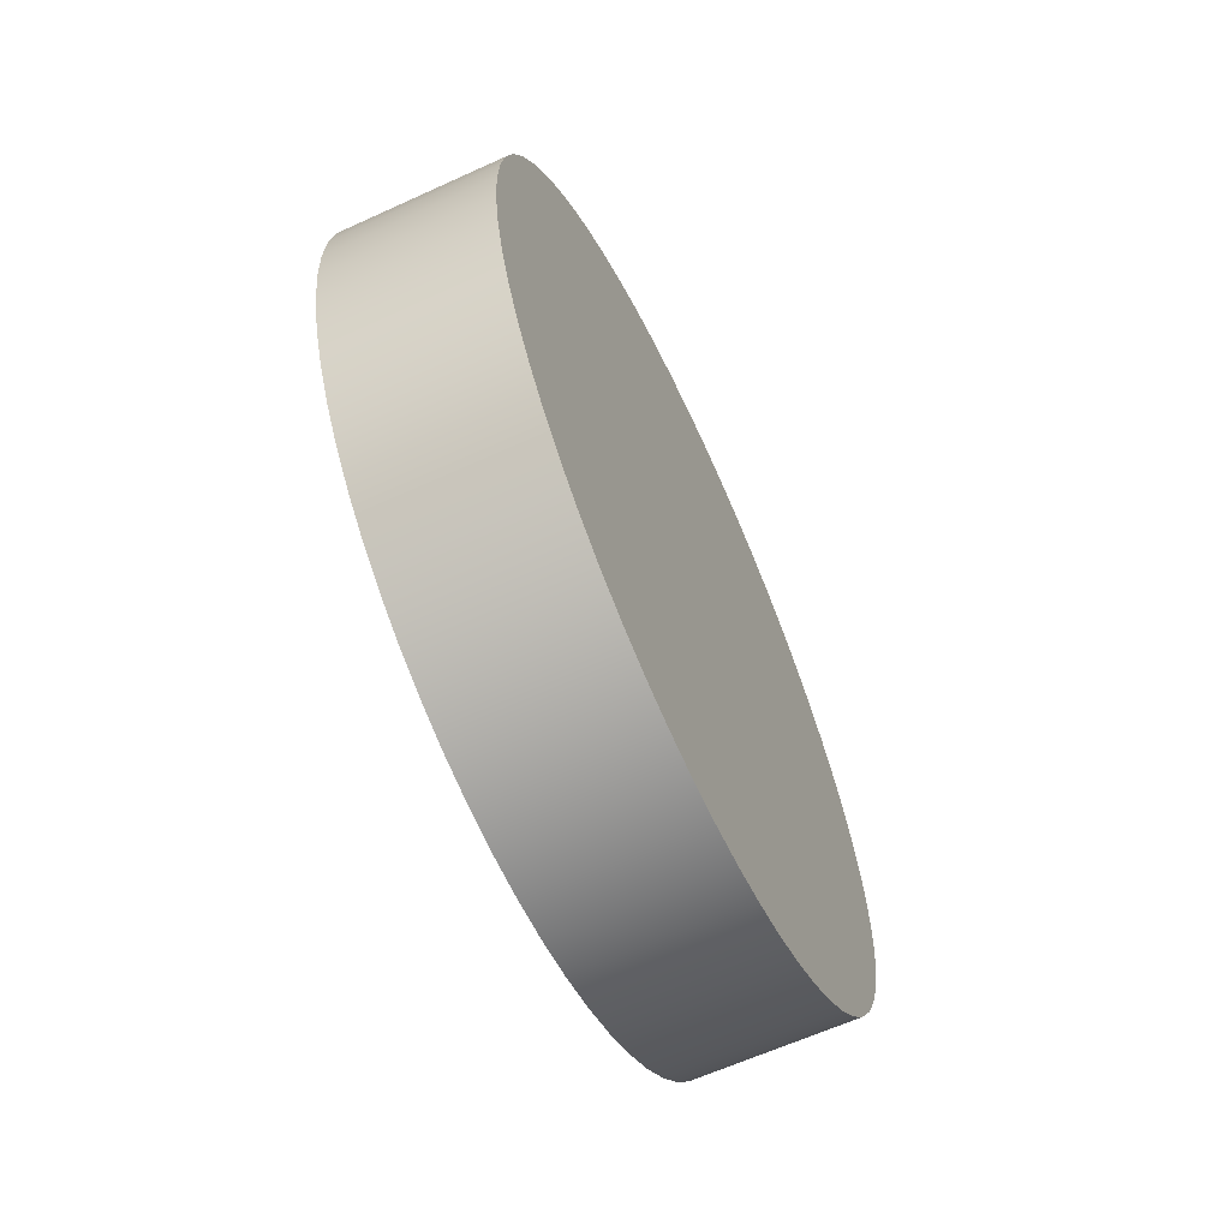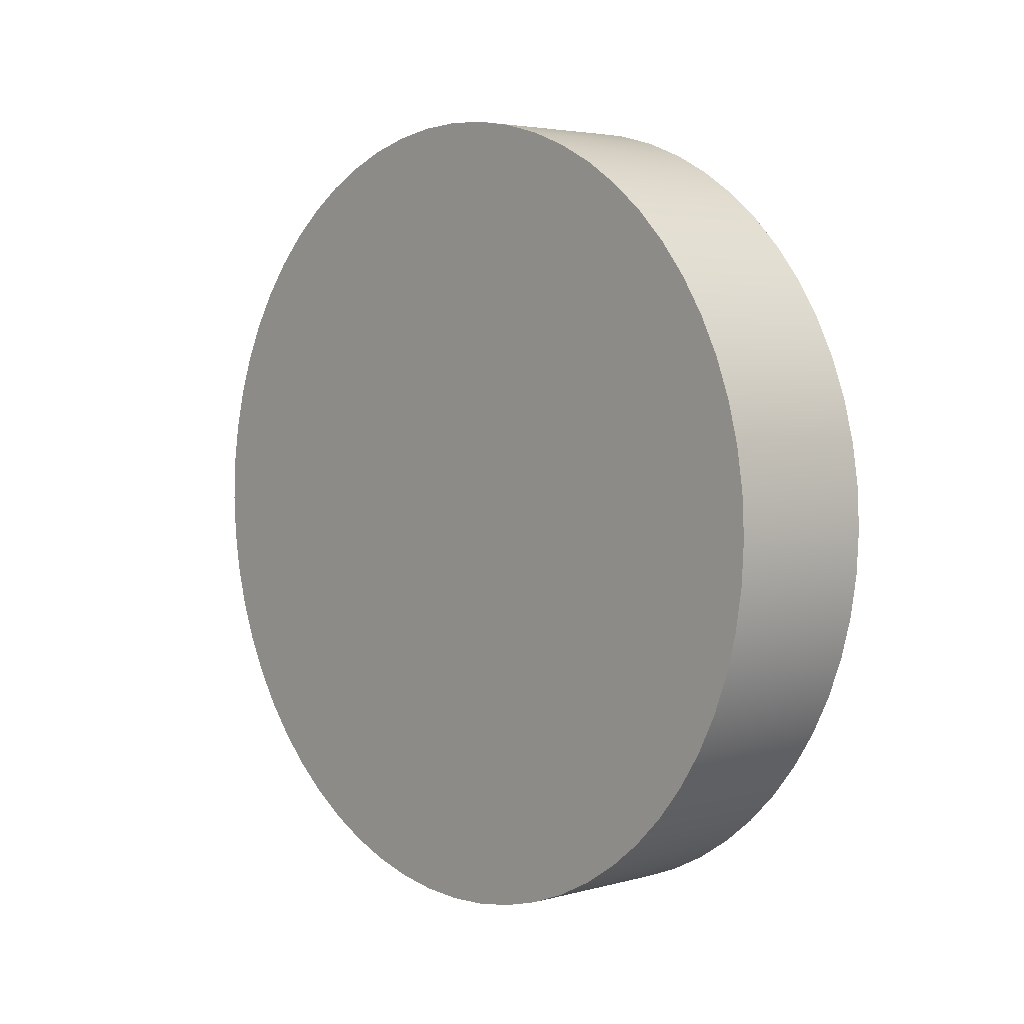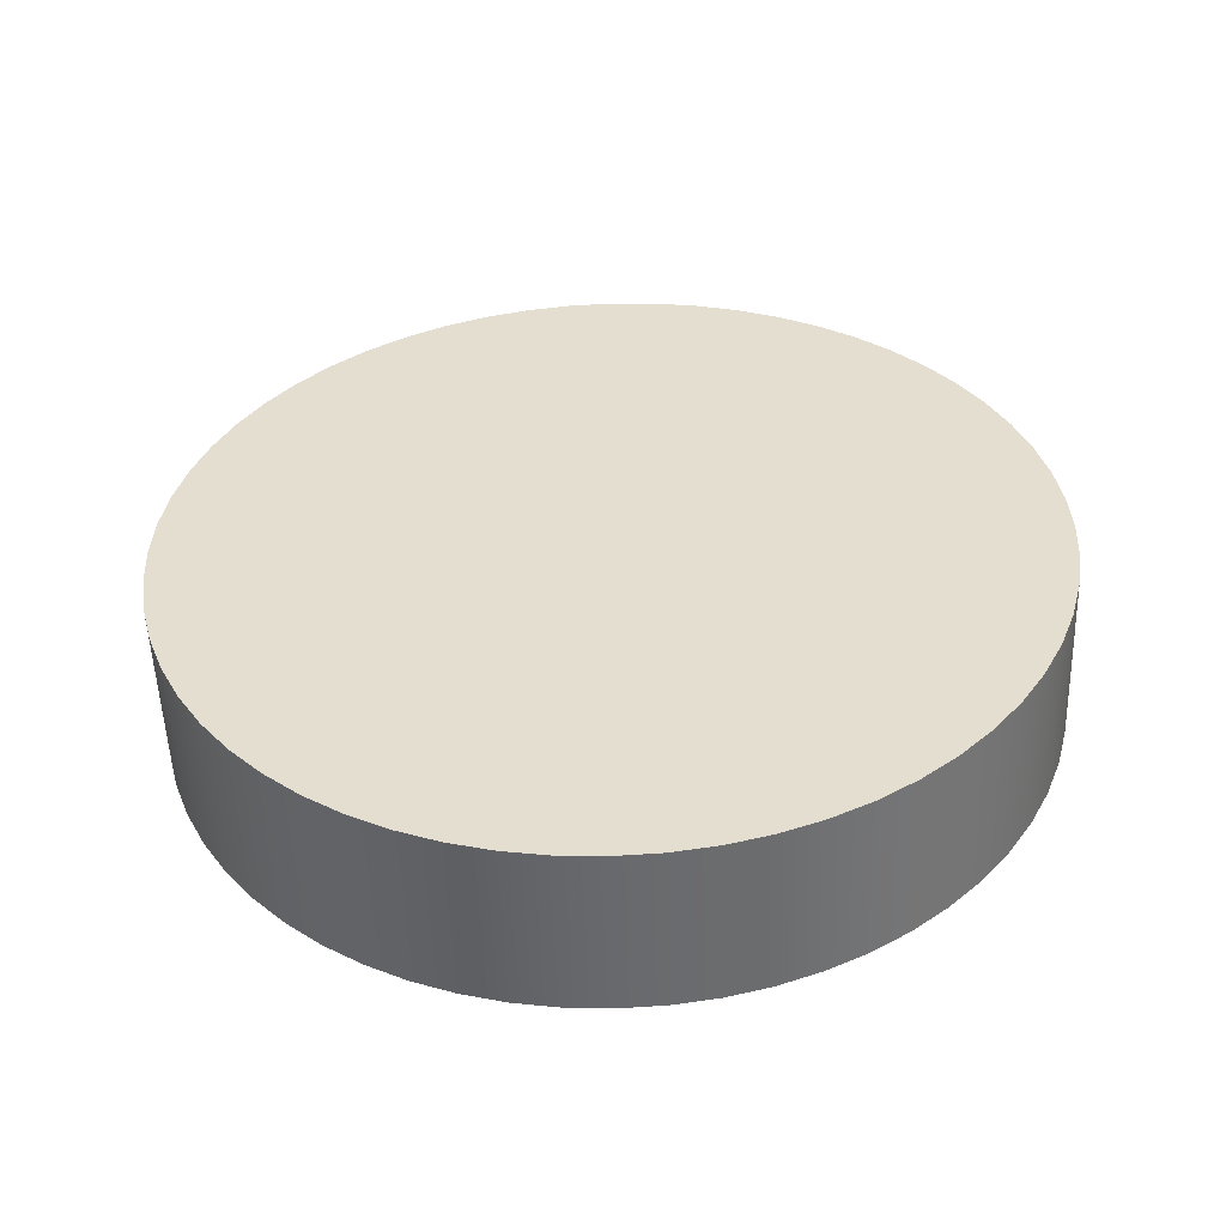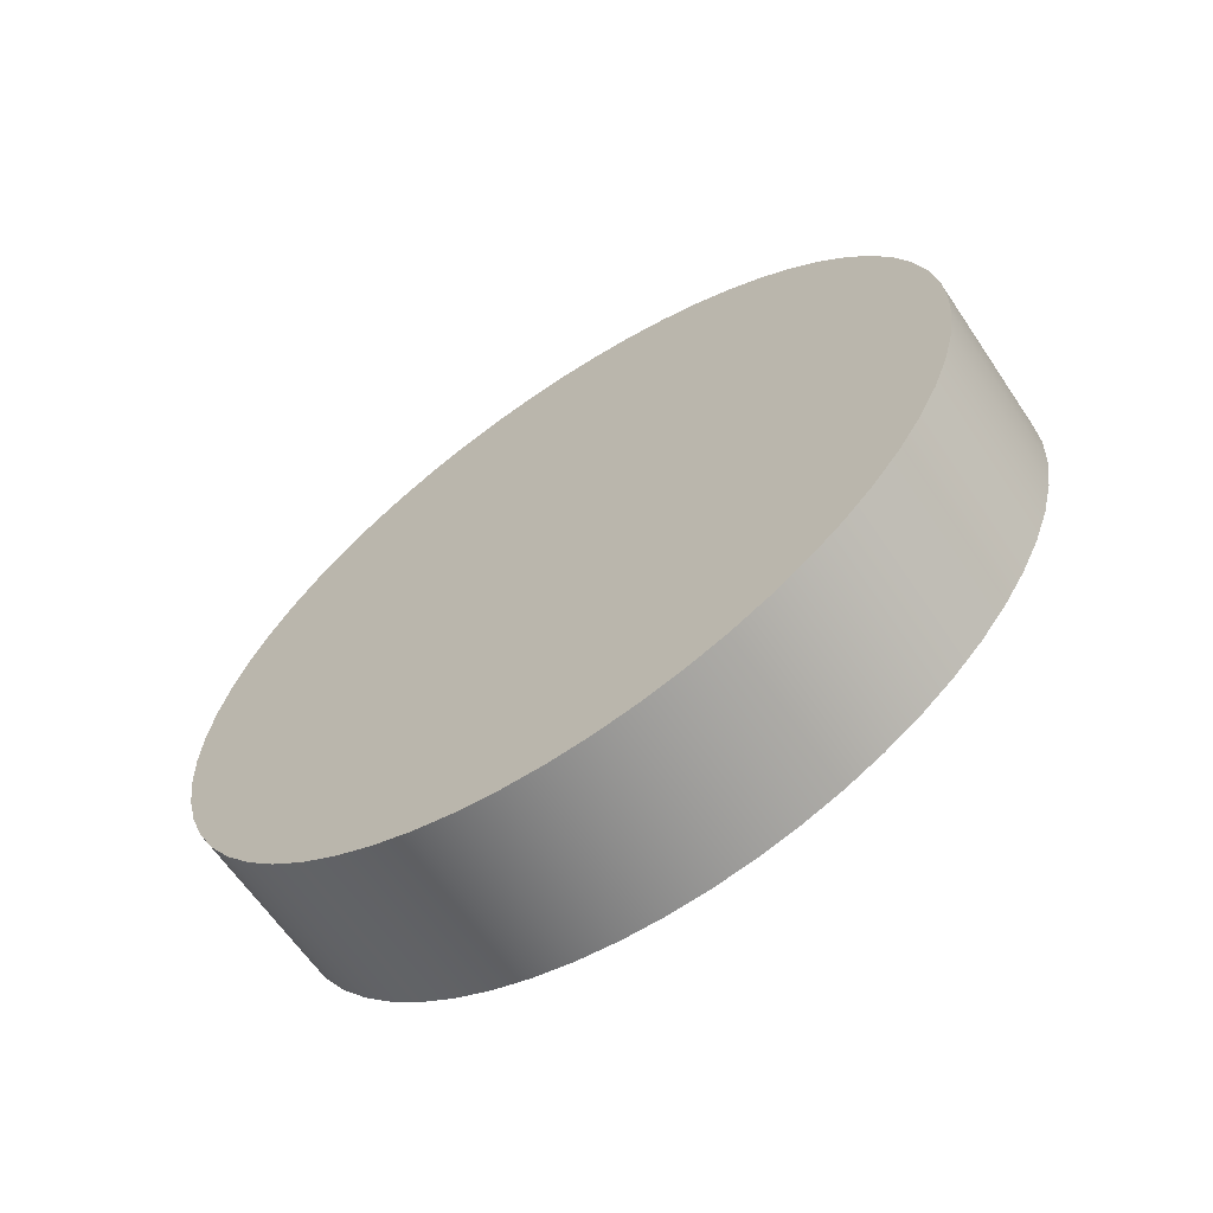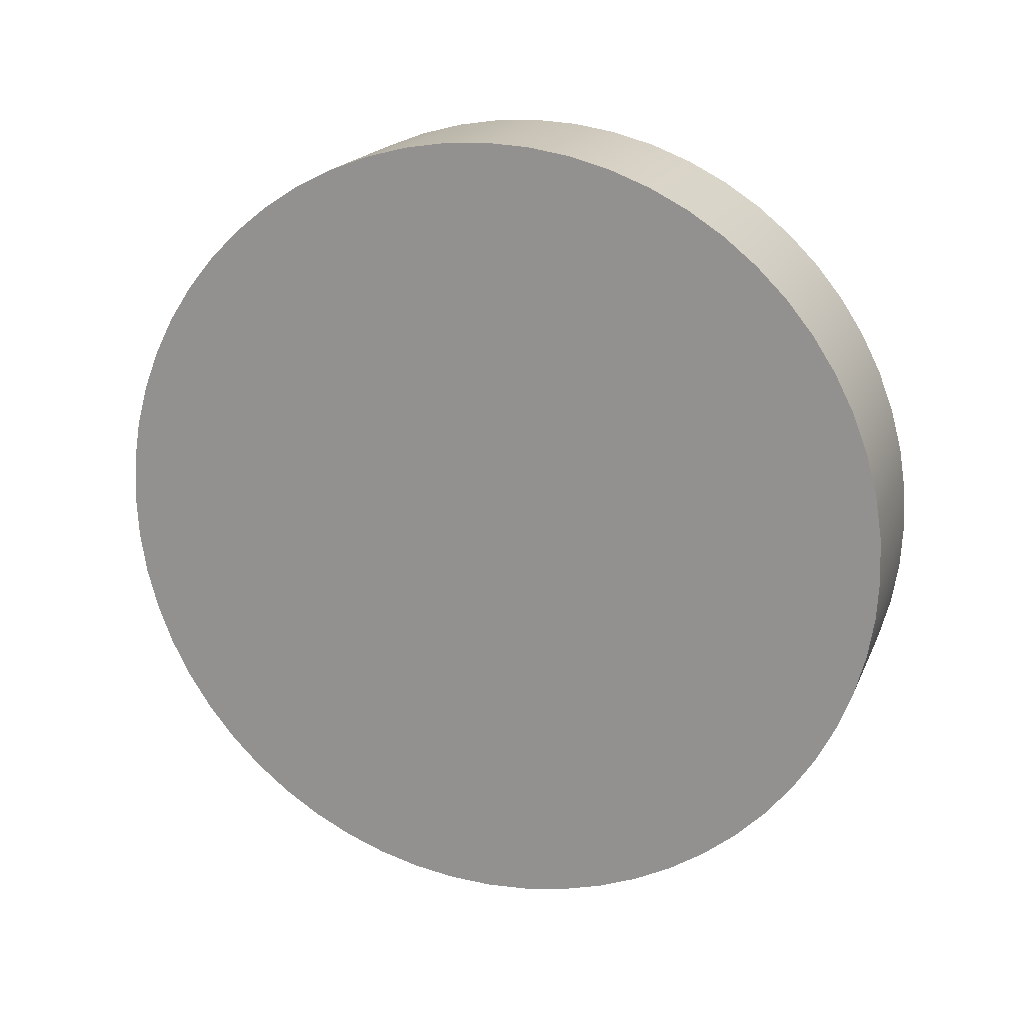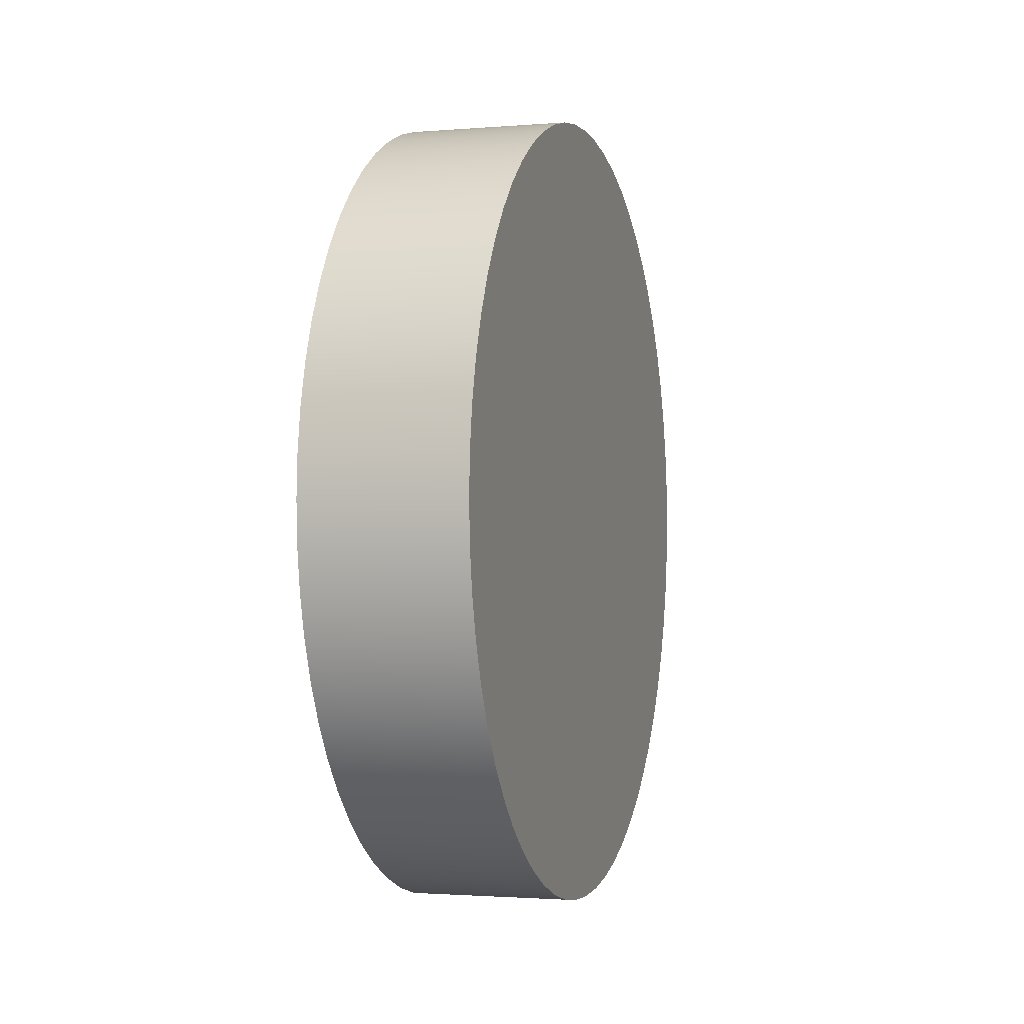
<metadata>
{"format":"obj","ext":"obj","renderer":"f3d","projection":"perspective","resolution":1024,"background":"white","views":[{"elev":-63.1,"azim":-155.2,"up":"+Y"},{"elev":4.0,"azim":-41.6,"up":"+Y"},{"elev":-52.7,"azim":91.9,"up":"+Z"},{"elev":-64.0,"azim":124.1,"up":"+Z"},{"elev":18.8,"azim":-71.9,"up":"+Y"},{"elev":-1.8,"azim":-163.5,"up":"+Z"}]}
</metadata>
<code>
v 2 -6.123e-16 5
v 2 0.5226 4.973
v 2 1.04 4.891
v 2 1.545 4.755
v 2 2.034 4.568
v 2 2.5 4.33
v 2 2.939 4.045
v 2 3.346 3.716
v 2 3.716 3.346
v 2 4.045 2.939
v 2 4.33 2.5
v 2 4.568 2.034
v 2 4.755 1.545
v 2 4.891 1.04
v 2 4.973 0.5226
v 2 5 -3.062e-16
v 2 4.973 -0.5226
v 2 4.891 -1.04
v 2 4.755 -1.545
v 2 4.568 -2.034
v 2 4.33 -2.5
v 2 4.045 -2.939
v 2 3.716 -3.346
v 2 3.346 -3.716
v 2 2.939 -4.045
v 2 2.5 -4.33
v 2 2.034 -4.568
v 2 1.545 -4.755
v 2 1.04 -4.891
v 2 0.5226 -4.973
v 2 0 -5
v 2 -0.5226 -4.973
v 2 -1.04 -4.891
v 2 -1.545 -4.755
v 2 -2.034 -4.568
v 2 -2.5 -4.33
v 2 -2.939 -4.045
v 2 -3.346 -3.716
v 2 -3.716 -3.346
v 2 -4.045 -2.939
v 2 -4.33 -2.5
v 2 -4.568 -2.034
v 2 -4.755 -1.545
v 2 -4.891 -1.04
v 2 -4.973 -0.5226
v 2 -5 -3.062e-16
v 2 -4.973 0.5226
v 2 -4.891 1.04
v 2 -4.755 1.545
v 2 -4.568 2.034
v 2 -4.33 2.5
v 2 -4.045 2.939
v 2 -3.716 3.346
v 2 -3.346 3.716
v 2 -2.939 4.045
v 2 -2.5 4.33
v 2 -2.034 4.568
v 2 -1.545 4.755
v 2 -1.04 4.891
v 2 -0.5226 4.973
v 0 -6.123e-16 5
v 0 -0.5226 4.973
v 0 -1.04 4.891
v 0 -1.545 4.755
v 0 -2.034 4.568
v 0 -2.5 4.33
v 0 -2.939 4.045
v 0 -3.346 3.716
v 0 -3.716 3.346
v 0 -4.045 2.939
v 0 -4.33 2.5
v 0 -4.568 2.034
v 0 -4.755 1.545
v 0 -4.891 1.04
v 0 -4.973 0.5226
v 0 -5 -3.062e-16
v 0 -4.973 -0.5226
v 0 -4.891 -1.04
v 0 -4.755 -1.545
v 0 -4.568 -2.034
v 0 -4.33 -2.5
v 0 -4.045 -2.939
v 0 -3.716 -3.346
v 0 -3.346 -3.716
v 0 -2.939 -4.045
v 0 -2.5 -4.33
v 0 -2.034 -4.568
v 0 -1.545 -4.755
v 0 -1.04 -4.891
v 0 -0.5226 -4.973
v 0 0 -5
v 0 0.5226 -4.973
v 0 1.04 -4.891
v 0 1.545 -4.755
v 0 2.034 -4.568
v 0 2.5 -4.33
v 0 2.939 -4.045
v 0 3.346 -3.716
v 0 3.716 -3.346
v 0 4.045 -2.939
v 0 4.33 -2.5
v 0 4.568 -2.034
v 0 4.755 -1.545
v 0 4.891 -1.04
v 0 4.973 -0.5226
v 0 5 -3.062e-16
v 0 4.973 0.5226
v 0 4.891 1.04
v 0 4.755 1.545
v 0 4.568 2.034
v 0 4.33 2.5
v 0 4.045 2.939
v 0 3.716 3.346
v 0 3.346 3.716
v 0 2.939 4.045
v 0 2.5 4.33
v 0 2.034 4.568
v 0 1.545 4.755
v 0 1.04 4.891
v 0 0.5226 4.973
v 0 -6.123e-16 5
v 2 -6.123e-16 5
v 2 -6.123e-16 5
v 2 -0.5226 4.973
v 2 -1.04 4.891
v 2 -1.545 4.755
v 2 -2.034 4.568
v 2 -2.5 4.33
v 2 -2.939 4.045
v 2 -3.346 3.716
v 2 -3.716 3.346
v 2 -4.045 2.939
v 2 -4.33 2.5
v 2 -4.568 2.034
v 2 -4.755 1.545
v 2 -4.891 1.04
v 2 -4.973 0.5226
v 2 -5 -3.062e-16
v 2 -4.973 -0.5226
v 2 -4.891 -1.04
v 2 -4.755 -1.545
v 2 -4.568 -2.034
v 2 -4.33 -2.5
v 2 -4.045 -2.939
v 2 -3.716 -3.346
v 2 -3.346 -3.716
v 2 -2.939 -4.045
v 2 -2.5 -4.33
v 2 -2.034 -4.568
v 2 -1.545 -4.755
v 2 -1.04 -4.891
v 2 -0.5226 -4.973
v 2 0 -5
v 2 0.5226 -4.973
v 2 1.04 -4.891
v 2 1.545 -4.755
v 2 2.034 -4.568
v 2 2.5 -4.33
v 2 2.939 -4.045
v 2 3.346 -3.716
v 2 3.716 -3.346
v 2 4.045 -2.939
v 2 4.33 -2.5
v 2 4.568 -2.034
v 2 4.755 -1.545
v 2 4.891 -1.04
v 2 4.973 -0.5226
v 2 5 -3.062e-16
v 2 4.973 0.5226
v 2 4.891 1.04
v 2 4.755 1.545
v 2 4.568 2.034
v 2 4.33 2.5
v 2 4.045 2.939
v 2 3.716 3.346
v 2 3.346 3.716
v 2 2.939 4.045
v 2 2.5 4.33
v 2 2.034 4.568
v 2 1.545 4.755
v 2 1.04 4.891
v 2 0.5226 4.973
v 0 -6.123e-16 5
v 0 0.5226 4.973
v 0 1.04 4.891
v 0 1.545 4.755
v 0 2.034 4.568
v 0 2.5 4.33
v 0 2.939 4.045
v 0 3.346 3.716
v 0 3.716 3.346
v 0 4.045 2.939
v 0 4.33 2.5
v 0 4.568 2.034
v 0 4.755 1.545
v 0 4.891 1.04
v 0 4.973 0.5226
v 0 5 -3.062e-16
v 0 4.973 -0.5226
v 0 4.891 -1.04
v 0 4.755 -1.545
v 0 4.568 -2.034
v 0 4.33 -2.5
v 0 4.045 -2.939
v 0 3.716 -3.346
v 0 3.346 -3.716
v 0 2.939 -4.045
v 0 2.5 -4.33
v 0 2.034 -4.568
v 0 1.545 -4.755
v 0 1.04 -4.891
v 0 0.5226 -4.973
v 0 0 -5
v 0 -0.5226 -4.973
v 0 -1.04 -4.891
v 0 -1.545 -4.755
v 0 -2.034 -4.568
v 0 -2.5 -4.33
v 0 -2.939 -4.045
v 0 -3.346 -3.716
v 0 -3.716 -3.346
v 0 -4.045 -2.939
v 0 -4.33 -2.5
v 0 -4.568 -2.034
v 0 -4.755 -1.545
v 0 -4.891 -1.04
v 0 -4.973 -0.5226
v 0 -5 -3.062e-16
v 0 -4.973 0.5226
v 0 -4.891 1.04
v 0 -4.755 1.545
v 0 -4.568 2.034
v 0 -4.33 2.5
v 0 -4.045 2.939
v 0 -3.716 3.346
v 0 -3.346 3.716
v 0 -2.939 4.045
v 0 -2.5 4.33
v 0 -2.034 4.568
v 0 -1.545 4.755
v 0 -1.04 4.891
v 0 -0.5226 4.973
g eecf764a-e2f2-11ea-9ab4-54bf646e7e1f
f 2 120 1
f 1 120 121
f 122 61 60
f 60 61 62
f 60 62 59
f 59 62 63
f 59 63 58
f 58 63 64
f 58 64 57
f 57 64 65
f 57 65 56
f 56 65 66
f 56 66 55
f 55 66 67
f 55 67 54
f 54 67 68
f 54 68 53
f 53 68 69
f 53 69 52
f 52 69 70
f 52 70 51
f 51 70 71
f 51 71 50
f 50 71 72
f 50 72 49
f 49 72 73
f 49 73 48
f 48 73 74
f 48 74 47
f 47 74 75
f 47 75 46
f 46 75 76
f 46 76 45
f 45 76 77
f 45 77 44
f 44 77 78
f 44 78 43
f 43 78 79
f 43 79 42
f 42 79 80
f 42 80 41
f 41 80 81
f 41 81 40
f 40 81 82
f 40 82 39
f 39 82 83
f 39 83 38
f 38 83 84
f 38 84 37
f 37 84 85
f 37 85 36
f 36 85 86
f 36 86 35
f 35 86 87
f 35 87 34
f 34 87 88
f 34 88 33
f 33 88 89
f 33 89 32
f 32 89 90
f 32 90 31
f 31 90 91
f 31 91 30
f 30 91 92
f 30 92 29
f 29 92 93
f 29 93 28
f 28 93 94
f 28 94 27
f 27 94 95
f 27 95 26
f 26 95 96
f 26 96 25
f 25 96 97
f 25 97 24
f 24 97 98
f 24 98 23
f 23 98 99
f 23 99 22
f 22 99 100
f 22 100 21
f 21 100 101
f 21 101 20
f 20 101 102
f 20 102 19
f 19 102 103
f 19 103 18
f 18 103 104
f 18 104 17
f 17 104 105
f 17 105 16
f 16 105 106
f 16 106 15
f 15 106 107
f 15 107 14
f 14 107 108
f 14 108 13
f 13 108 109
f 13 109 12
f 12 109 110
f 12 110 11
f 11 110 111
f 11 111 10
f 10 111 112
f 10 112 9
f 9 112 113
f 9 113 8
f 8 113 114
f 8 114 7
f 7 114 115
f 7 115 6
f 6 115 116
f 6 116 5
f 5 116 117
f 5 117 4
f 4 117 118
f 4 118 3
f 3 118 119
f 3 119 2
f 2 119 120
g eecf9d52-e2f2-11ea-8a14-54bf646e7e1f
f 124 152 123
f 123 152 153
f 123 153 182
f 182 153 154
f 182 154 181
f 181 154 155
f 181 155 180
f 180 155 156
f 180 156 179
f 179 156 157
f 179 157 178
f 178 157 158
f 178 158 177
f 177 158 159
f 177 159 176
f 176 159 160
f 176 160 175
f 175 160 161
f 175 161 174
f 174 161 162
f 174 162 173
f 173 162 163
f 173 163 172
f 172 163 164
f 172 164 171
f 171 164 165
f 171 165 170
f 170 165 166
f 170 166 169
f 169 166 167
f 169 167 168
f 152 124 151
f 151 124 125
f 151 125 150
f 150 125 126
f 150 126 149
f 149 126 127
f 149 127 148
f 148 127 128
f 148 128 147
f 147 128 129
f 147 129 146
f 146 129 130
f 146 130 145
f 145 130 131
f 145 131 144
f 144 131 132
f 144 132 143
f 143 132 133
f 143 133 142
f 142 133 134
f 142 134 141
f 141 134 135
f 141 135 140
f 140 135 136
f 140 136 139
f 139 136 137
f 139 137 138
g eecfeb64-e2f2-11ea-bc44-54bf646e7e1f
f 184 212 183
f 183 212 213
f 183 213 242
f 242 213 214
f 242 214 241
f 241 214 215
f 241 215 240
f 240 215 216
f 240 216 239
f 239 216 217
f 239 217 238
f 238 217 218
f 238 218 237
f 237 218 219
f 237 219 236
f 236 219 220
f 236 220 235
f 235 220 221
f 235 221 234
f 234 221 222
f 234 222 233
f 233 222 223
f 233 223 232
f 232 223 224
f 232 224 231
f 231 224 225
f 231 225 230
f 230 225 226
f 230 226 229
f 229 226 227
f 229 227 228
f 212 184 211
f 211 184 185
f 211 185 210
f 210 185 186
f 210 186 209
f 209 186 187
f 209 187 208
f 208 187 188
f 208 188 207
f 207 188 189
f 207 189 206
f 206 189 190
f 206 190 205
f 205 190 191
f 205 191 204
f 204 191 192
f 204 192 203
f 203 192 193
f 203 193 202
f 202 193 194
f 202 194 201
f 201 194 195
f 201 195 200
f 200 195 196
f 200 196 199
f 199 196 197
f 199 197 198

</code>
